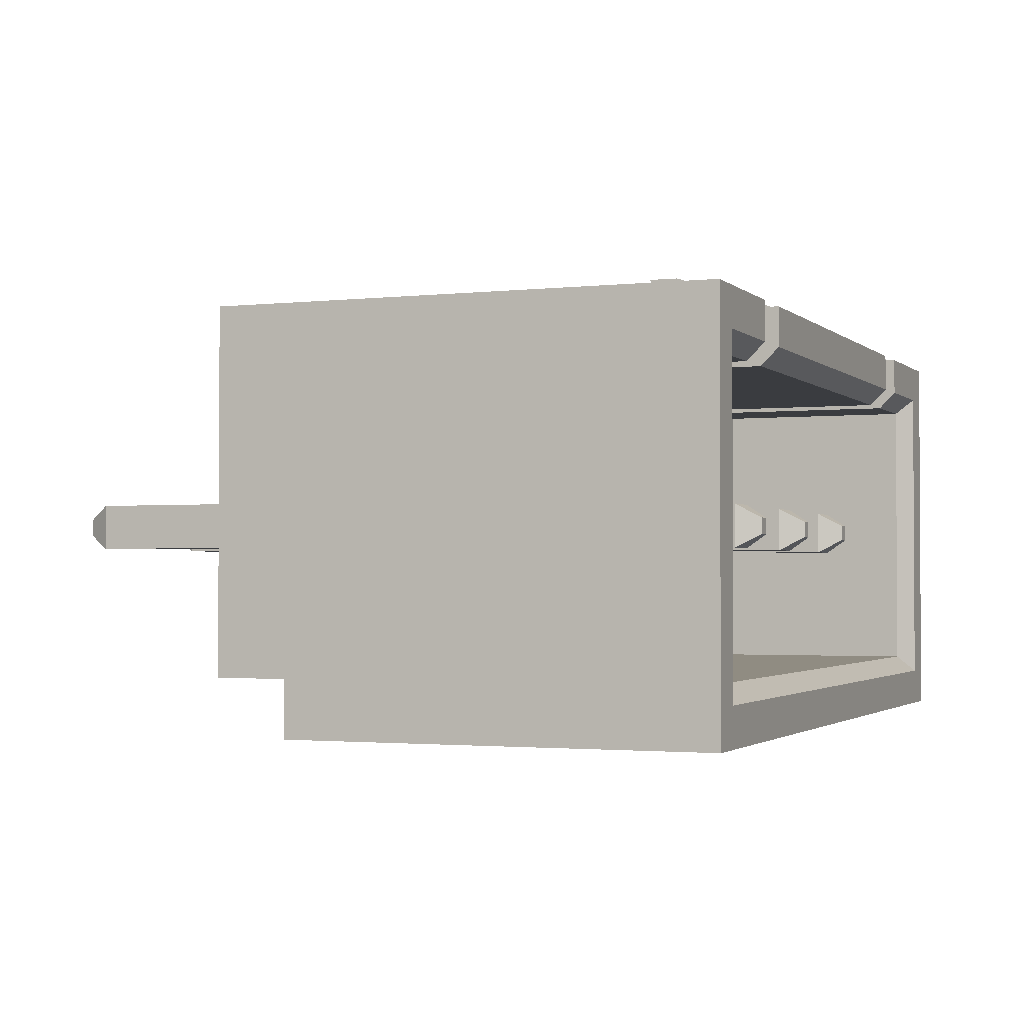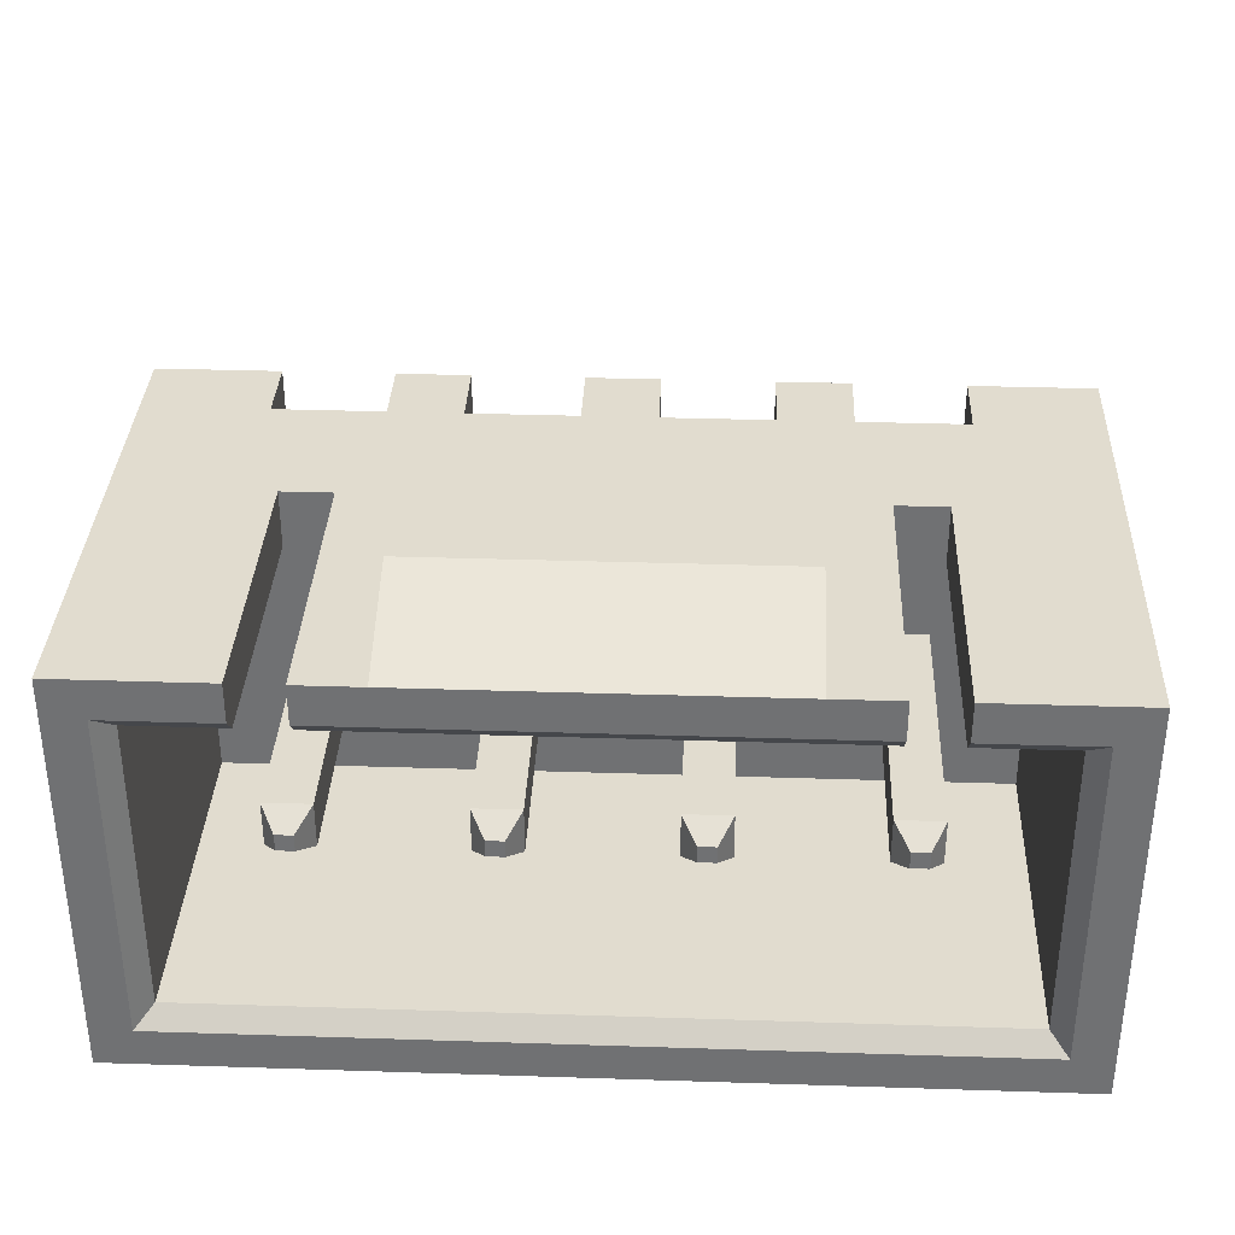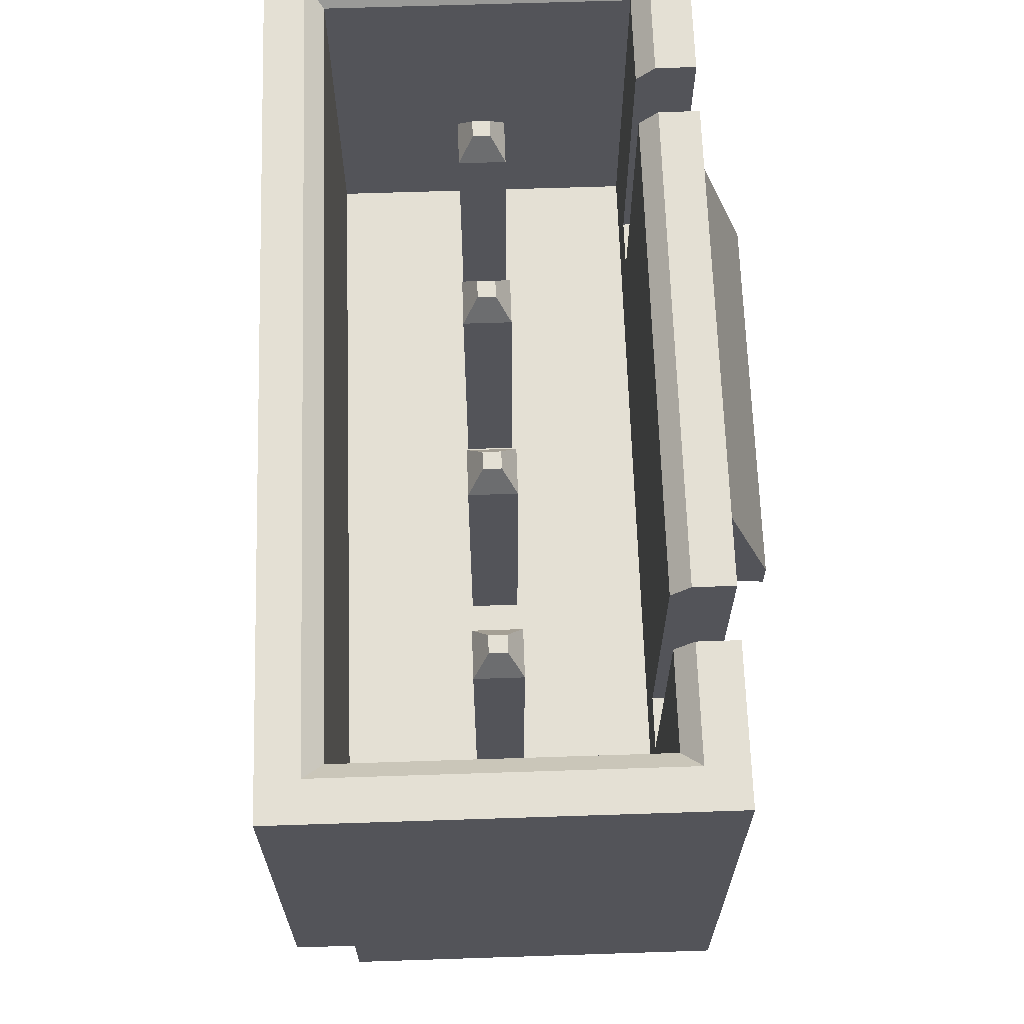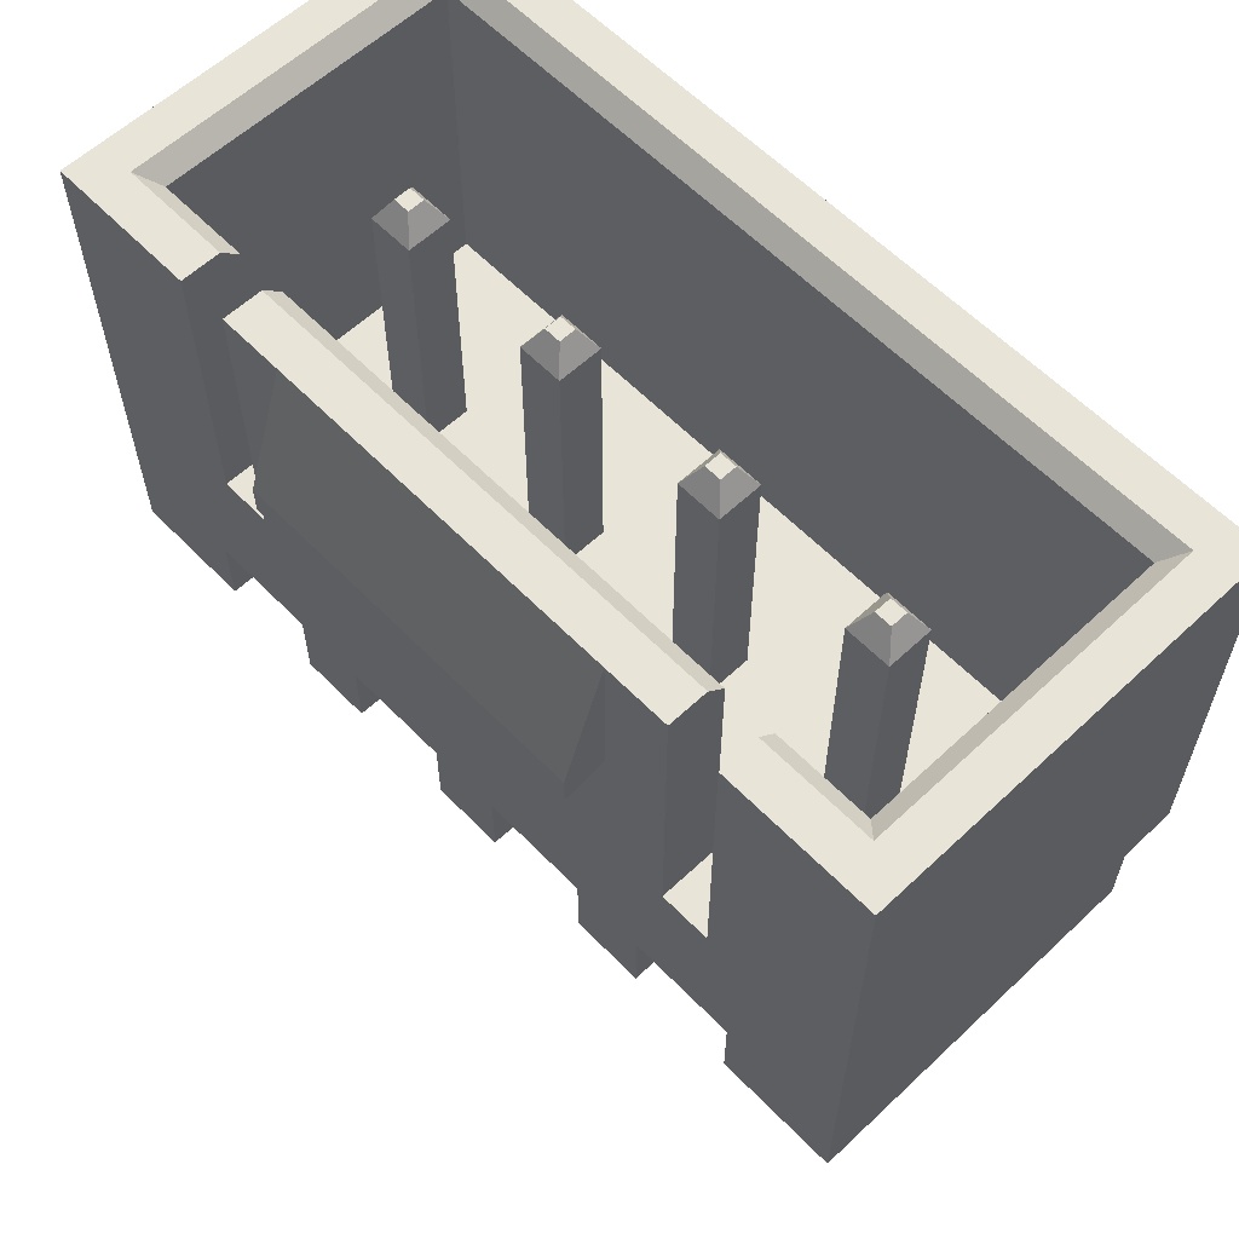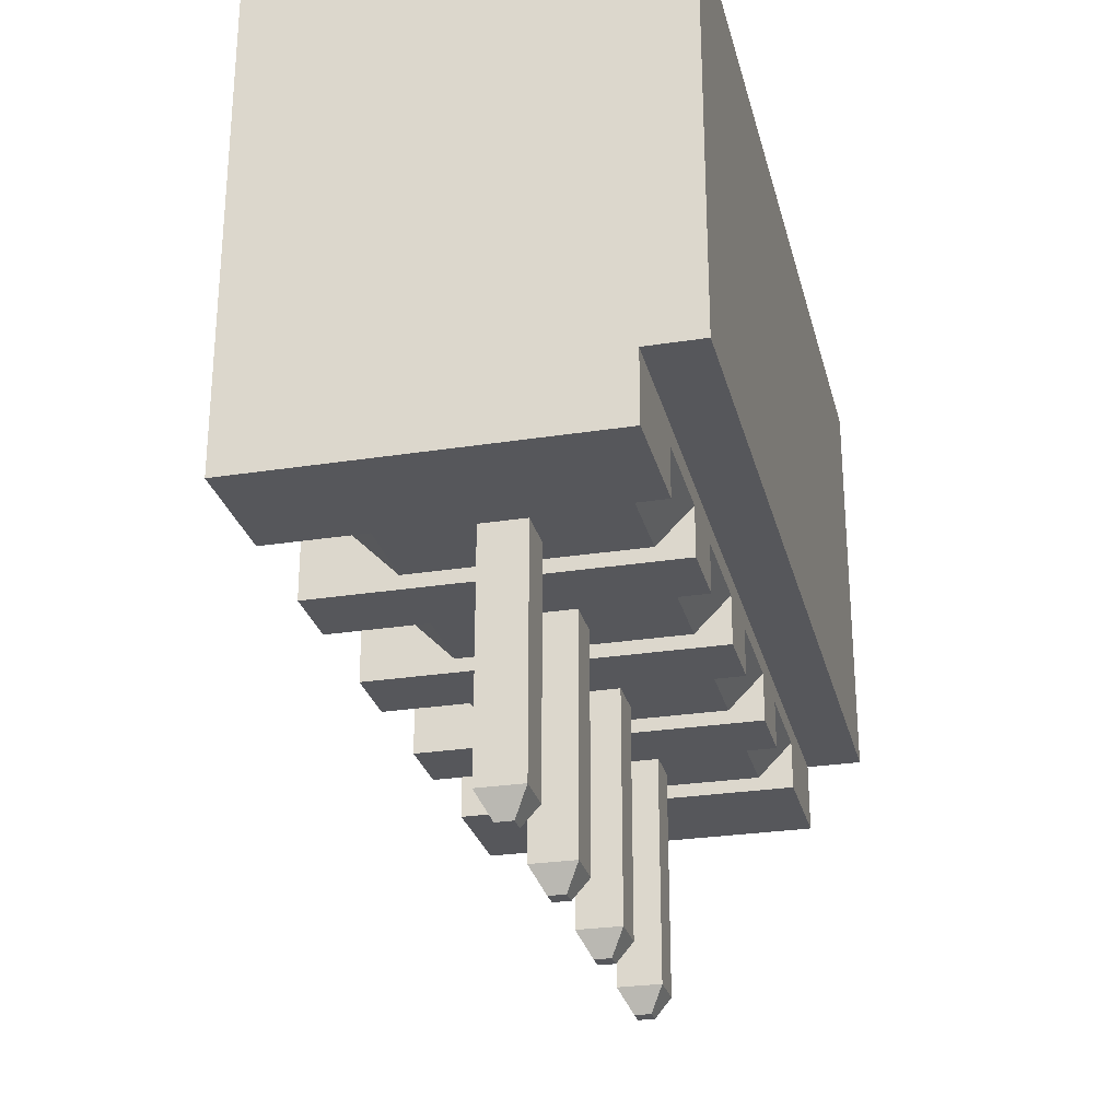
<metadata>
{"format":"obj","ext":"obj","renderer":"f3d","projection":"perspective","resolution":1024,"background":"white","views":[{"elev":-1.9,"azim":112.0,"up":"+Z"},{"elev":34.5,"azim":-177.5,"up":"+Z"},{"elev":66.0,"azim":-91.9,"up":"+Y"},{"elev":59.8,"azim":46.2,"up":"+Y"},{"elev":-27.2,"azim":103.6,"up":"+Y"}]}
</metadata>
<code>
o smw250-04_p2-5_l12-4_w5-8_h7
v -0.01334 -0.004144 -0.00556
v -0.009686 -0.004144 -0.00556
v -0.01334 -0.004144 0.005202
v -0.009686 -0.004144 0.005202
v -0.006457 -0.004144 -0.00556
v -0.004305 -0.004144 -0.00556
v -0.006457 -0.004144 0.005202
v -0.004305 -0.004144 0.005202
v -0.001076 -0.004144 -0.00556
v 0.001076 -0.004144 -0.00556
v -0.001076 -0.004144 0.005202
v 0.001076 -0.004144 0.005202
v 0.004305 -0.004144 -0.00556
v 0.006457 -0.004144 -0.00556
v 0.004305 -0.004144 0.005202
v 0.006457 -0.004144 0.005202
v 0.009686 -0.004144 -0.00556
v 0.01334 -0.004144 -0.00556
v 0.009686 -0.004144 0.005202
v 0.01334 -0.004144 0.005202
v -0.009686 -0.001991 0.004126
v -0.009686 -0.001991 0.005202
v -0.009686 -0.003713 0.002404
v -0.009686 -0.003713 -0.004484
v -0.009686 -0.002637 -0.00556
v -0.006457 -0.001991 0.005202
v -0.008825 0.002313 0.005202
v -0.004305 -0.001991 0.005202
v -0.007318 0.002313 0.005202
v -0.001076 -0.001991 0.005202
v -0.01334 0.01092 0.005202
v 0.001076 -0.001991 0.005202
v -0.005381 0.006618 0.005202
v -0.008825 0.01092 0.005202
v 0.006457 -0.001991 0.005202
v 0.004305 -0.001991 0.005202
v -0.005381 0.01092 0.005202
v -0.007318 0.01092 0.005202
v 0.009686 -0.001991 0.005202
v 0.007318 0.002313 0.005202
v 0.008825 0.002313 0.005202
v 0.005381 0.006618 0.005202
v 0.007318 0.01092 0.005202
v 0.005381 0.01092 0.005202
v 0.01334 0.01092 0.005202
v 0.008825 0.01092 0.005202
v -0.005381 0.007233 0.00647
v -0.005381 0.006372 0.00647
v 0.005381 0.007233 0.00647
v -0.01216 0.01092 0.004018
v -0.008825 0.01092 0.004018
v -0.01334 0.01092 -0.007282
v -0.01216 0.01092 -0.006098
v 0.01216 0.01092 0.004018
v 0.008825 0.01092 0.004018
v 0.01334 0.01092 -0.007282
v 0.01216 0.01092 -0.006098
v -0.007318 0.01092 0.004018
v 0.007318 0.01092 0.004018
v -0.01162 0.01039 0.00348
v -0.008825 0.01039 0.00348
v -0.008825 0.002313 0.00348
v -0.007318 0.002313 0.00348
v -0.01162 0.000161 0.00348
v 0.007318 0.002313 0.00348
v 0.008825 0.002313 0.00348
v 0.01162 0.000161 0.00348
v -0.007318 0.01039 0.00348
v 0.007318 0.01039 0.00348
v 0.008825 0.01039 0.00348
v 0.01162 0.01039 0.00348
v 0.01162 0.01039 -0.00556
v 0.01162 0.000161 -0.00556
v -0.007383 0.000161 -0.000351
v -0.008761 0.000161 -0.000351
v -0.01162 0.000161 -0.00556
v -0.008761 0.000161 -0.001729
v -0.007383 0.000161 -0.001729
v -0.003379 0.000161 -0.000351
v -0.003379 0.000161 -0.001729
v -0.002002 0.000161 -0.000351
v -0.002002 0.000161 -0.001729
v 0.002002 0.000161 -0.001729
v 0.002002 0.000161 -0.000351
v 0.003379 0.000161 -0.000351
v 0.007383 0.000161 -0.000351
v 0.007383 0.000161 -0.001729
v 0.003379 0.000161 -0.001729
v 0.008761 0.000161 -0.000351
v 0.008761 0.000161 -0.001729
v -0.01162 0.01039 -0.00556
v -0.006457 -0.003713 -0.004484
v -0.007383 -0.003713 -0.001729
v -0.008761 -0.003713 -0.001729
v -0.008761 -0.003713 -0.000351
v -0.007383 -0.003713 -0.000351
v -0.006457 -0.003713 0.002404
v -0.006457 -0.001991 0.004126
v -0.006457 -0.002637 -0.00556
v 0.009686 -0.002637 -0.00556
v 0.01334 -0.001991 -0.00556
v 0.004305 -0.002637 -0.00556
v 0.006457 -0.002637 -0.00556
v -0.001076 -0.002637 -0.00556
v 0.001076 -0.002637 -0.00556
v -0.004305 -0.002637 -0.00556
v -0.01334 -0.001991 -0.00556
v 0.006457 -0.001991 0.004126
v 0.006457 -0.003713 0.002404
v 0.006457 -0.003713 -0.004484
v 0.009686 -0.001991 0.004126
v 0.009686 -0.003713 0.002404
v 0.009686 -0.003713 -0.004484
v 0.008761 -0.003713 -0.001729
v 0.007383 -0.003713 -0.001729
v 0.007383 -0.003713 -0.000351
v 0.008761 -0.003713 -0.000351
v 0.01334 -0.001991 -0.007282
v -0.01334 -0.001991 -0.007282
v -0.004305 -0.001991 0.004126
v -0.004305 -0.003713 0.002404
v -0.004305 -0.003713 -0.004484
v -0.001076 -0.001991 0.004126
v -0.001076 -0.003713 0.002404
v -0.001076 -0.003713 -0.004484
v -0.002002 -0.003713 -0.001729
v -0.003379 -0.003713 -0.001729
v -0.003379 -0.003713 -0.000351
v -0.002002 -0.003713 -0.000351
v 0.001076 -0.001991 0.004126
v 0.001076 -0.003713 0.002404
v 0.001076 -0.003713 -0.004484
v 0.004305 -0.001991 0.004126
v 0.004305 -0.003713 0.002404
v 0.004305 -0.003713 -0.004484
v 0.003379 -0.003713 -0.001729
v 0.002002 -0.003713 -0.001729
v 0.002002 -0.003713 -0.000351
v 0.003379 -0.003713 -0.000351
v 0.005381 0.006372 0.00647
v -0.008761 0.008448 -0.000351
v -0.008761 0.008448 -0.001729
v -0.008761 -0.01092 -0.000351
v -0.008761 -0.01092 -0.001729
v -0.00833 0.009201 -0.000782
v -0.00833 0.009201 -0.001298
v -0.007813 0.009201 -0.001298
v -0.007383 0.008448 -0.001729
v -0.007383 -0.01092 -0.001729
v -0.007383 0.008448 -0.000351
v -0.007383 -0.01092 -0.000351
v -0.007813 0.009201 -0.000782
v -0.00833 -0.01168 -0.000782
v -0.007813 -0.01168 -0.000782
v -0.007813 -0.01168 -0.001298
v -0.00833 -0.01168 -0.001298
v 0.007383 0.008448 -0.000351
v 0.007383 0.008448 -0.001729
v 0.007383 -0.01092 -0.000351
v 0.007383 -0.01092 -0.001729
v 0.007813 0.009201 -0.000782
v 0.007813 0.009201 -0.001298
v 0.00833 0.009201 -0.001298
v 0.008761 0.008448 -0.001729
v 0.008761 -0.01092 -0.001729
v 0.008761 0.008448 -0.000351
v 0.008761 -0.01092 -0.000351
v 0.00833 0.009201 -0.000782
v 0.007813 -0.01168 -0.000782
v 0.00833 -0.01168 -0.000782
v 0.00833 -0.01168 -0.001298
v 0.007813 -0.01168 -0.001298
v -0.003379 0.008448 -0.000351
v -0.003379 0.008448 -0.001729
v -0.003379 -0.01092 -0.000351
v -0.003379 -0.01092 -0.001729
v -0.002949 0.009201 -0.000782
v -0.002949 0.009201 -0.001298
v -0.002432 0.009201 -0.001298
v -0.002002 0.008448 -0.001729
v -0.002002 -0.01092 -0.001729
v -0.002002 0.008448 -0.000351
v -0.002002 -0.01092 -0.000351
v -0.002432 0.009201 -0.000782
v -0.002949 -0.01168 -0.000782
v -0.002432 -0.01168 -0.000782
v -0.002432 -0.01168 -0.001298
v -0.002949 -0.01168 -0.001298
v 0.002002 0.008448 -0.000351
v 0.002002 0.008448 -0.001729
v 0.002002 -0.01092 -0.000351
v 0.002002 -0.01092 -0.001729
v 0.002432 0.009201 -0.000782
v 0.002432 0.009201 -0.001298
v 0.002949 0.009201 -0.001298
v 0.003379 0.008448 -0.001729
v 0.003379 -0.01092 -0.001729
v 0.003379 0.008448 -0.000351
v 0.003379 -0.01092 -0.000351
v 0.002949 0.009201 -0.000782
v 0.002432 -0.01168 -0.000782
v 0.002949 -0.01168 -0.000782
v 0.002949 -0.01168 -0.001298
v 0.002432 -0.01168 -0.001298
f 1 2 3
f 3 2 4
f 5 6 7
f 7 6 8
f 9 10 11
f 11 10 12
f 13 14 15
f 15 14 16
f 17 18 19
f 19 18 20
f 21 22 4
f 21 4 23
f 2 24 23
f 2 23 4
f 25 24 2
f 22 3 4
f 26 7 8
f 27 3 22
f 28 26 8
f 29 22 26
f 29 27 22
f 29 26 28
f 30 29 28
f 31 3 27
f 32 30 11
f 32 11 12
f 33 29 30
f 34 31 27
f 35 36 15
f 35 15 16
f 37 38 33
f 20 39 19
f 40 32 36
f 40 36 35
f 41 35 39
f 41 39 20
f 41 40 35
f 42 33 30
f 42 30 32
f 42 32 40
f 43 44 42
f 45 46 41
f 45 41 20
f 38 29 33
f 40 43 42
f 47 33 48
f 47 37 33
f 44 37 47
f 49 44 47
f 34 50 31
f 51 50 34
f 52 50 53
f 52 31 50
f 54 55 46
f 54 46 45
f 56 57 54
f 56 54 45
f 56 52 53
f 56 53 57
f 37 58 38
f 59 44 43
f 59 58 37
f 59 37 44
f 60 51 61
f 50 51 60
f 62 61 27
f 51 34 61
f 61 34 27
f 62 63 64
f 64 60 62
f 60 61 62
f 63 65 64
f 66 67 65
f 65 67 64
f 68 69 63
f 63 69 65
f 70 71 66
f 66 71 67
f 58 59 69
f 58 69 68
f 58 68 38
f 38 68 29
f 29 68 63
f 63 62 27
f 63 27 29
f 66 65 40
f 66 40 41
f 65 69 40
f 59 43 69
f 69 43 40
f 55 70 46
f 46 70 41
f 41 70 66
f 55 54 71
f 55 71 70
f 72 71 54
f 72 54 57
f 71 72 67
f 67 72 73
f 74 75 64
f 76 75 77
f 76 64 75
f 78 76 77
f 79 78 74
f 79 74 64
f 80 78 79
f 80 76 78
f 81 79 64
f 82 76 80
f 83 82 81
f 83 81 84
f 67 85 84
f 67 84 81
f 67 81 64
f 67 86 85
f 87 88 85
f 87 85 86
f 89 86 67
f 73 83 88
f 73 87 90
f 73 90 89
f 73 88 87
f 73 89 67
f 73 76 82
f 73 82 83
f 91 60 76
f 76 60 64
f 53 50 60
f 53 60 91
f 91 72 57
f 91 57 53
f 72 91 73
f 73 91 76
f 92 93 24
f 24 93 94
f 95 23 94
f 96 23 95
f 94 23 24
f 96 97 23
f 92 97 93
f 93 97 96
f 23 98 21
f 97 98 23
f 21 98 22
f 98 26 22
f 26 98 7
f 7 98 97
f 92 5 97
f 97 5 7
f 92 99 5
f 17 100 18
f 18 100 101
f 14 102 103
f 13 102 14
f 9 104 10
f 10 104 105
f 5 99 6
f 6 99 106
f 2 1 25
f 25 107 99
f 1 107 25
f 107 101 99
f 99 101 106
f 106 101 104
f 104 101 105
f 105 101 102
f 102 101 103
f 103 101 100
f 108 35 16
f 108 16 109
f 14 110 109
f 14 109 16
f 103 110 14
f 111 39 108
f 108 39 35
f 39 111 19
f 19 111 112
f 113 17 112
f 112 17 19
f 113 100 17
f 103 100 110
f 100 113 110
f 113 114 110
f 110 114 115
f 116 109 115
f 115 109 110
f 117 112 116
f 116 112 109
f 113 112 114
f 114 112 117
f 109 111 108
f 112 111 109
f 101 20 18
f 45 20 101
f 56 101 118
f 56 45 101
f 101 107 118
f 107 119 118
f 3 107 1
f 52 119 107
f 31 107 3
f 31 52 107
f 52 56 118
f 52 118 119
f 25 99 24
f 99 92 24
f 120 28 8
f 120 8 121
f 6 122 121
f 6 121 8
f 106 122 6
f 120 123 28
f 123 30 28
f 30 123 11
f 11 123 124
f 125 9 124
f 124 9 11
f 125 104 9
f 106 104 122
f 104 125 122
f 125 126 122
f 122 126 127
f 128 121 127
f 127 121 122
f 129 124 128
f 128 124 121
f 125 124 129
f 125 129 126
f 121 123 120
f 124 123 121
f 130 32 12
f 130 12 131
f 10 132 131
f 10 131 12
f 105 132 10
f 133 36 130
f 130 36 32
f 36 133 15
f 15 133 134
f 135 13 134
f 134 13 15
f 135 102 13
f 105 102 132
f 102 135 132
f 135 136 132
f 132 136 137
f 138 131 137
f 139 131 138
f 137 131 132
f 139 134 131
f 135 134 139
f 135 139 136
f 131 133 130
f 134 133 131
f 42 49 140
f 44 49 42
f 42 140 48
f 42 48 33
f 49 47 48
f 140 49 48
f 141 142 75
f 75 142 77
f 143 94 144
f 95 94 143
f 142 141 145
f 142 145 146
f 146 147 148
f 146 148 142
f 148 78 77
f 148 77 142
f 93 144 94
f 93 149 144
f 148 150 74
f 148 74 78
f 96 151 149
f 93 96 149
f 148 152 150
f 147 152 148
f 152 147 146
f 152 146 145
f 141 150 152
f 141 152 145
f 74 141 75
f 74 150 141
f 151 96 95
f 151 95 143
f 153 154 151
f 153 151 143
f 155 154 153
f 155 153 156
f 155 151 154
f 149 151 155
f 144 149 155
f 144 155 156
f 144 153 143
f 156 153 144
f 157 158 86
f 86 158 87
f 159 115 160
f 116 115 159
f 158 157 161
f 158 161 162
f 162 163 164
f 162 164 158
f 164 90 87
f 164 87 158
f 114 160 115
f 114 165 160
f 164 166 89
f 164 89 90
f 117 167 165
f 114 117 165
f 164 168 166
f 163 168 164
f 168 163 162
f 168 162 161
f 157 166 168
f 157 168 161
f 89 157 86
f 89 166 157
f 167 117 116
f 167 116 159
f 169 170 167
f 169 167 159
f 171 170 169
f 171 169 172
f 171 167 170
f 165 167 171
f 160 165 171
f 160 171 172
f 160 169 159
f 172 169 160
f 173 174 79
f 79 174 80
f 175 127 176
f 128 127 175
f 174 173 177
f 174 177 178
f 178 179 180
f 178 180 174
f 180 82 80
f 180 80 174
f 126 176 127
f 126 181 176
f 180 182 81
f 180 81 82
f 129 183 181
f 126 129 181
f 180 184 182
f 179 184 180
f 184 179 178
f 184 178 177
f 173 182 184
f 173 184 177
f 81 173 79
f 81 182 173
f 183 129 128
f 183 128 175
f 185 186 183
f 185 183 175
f 187 186 185
f 187 185 188
f 187 183 186
f 181 183 187
f 176 181 187
f 176 187 188
f 176 185 175
f 188 185 176
f 189 190 84
f 84 190 83
f 191 137 192
f 138 137 191
f 190 189 193
f 190 193 194
f 194 195 196
f 194 196 190
f 196 88 83
f 196 83 190
f 136 192 137
f 136 197 192
f 196 198 85
f 196 85 88
f 139 199 197
f 136 139 197
f 196 200 198
f 195 200 196
f 200 195 194
f 200 194 193
f 189 198 200
f 189 200 193
f 85 189 84
f 85 198 189
f 199 139 138
f 199 138 191
f 201 202 199
f 201 199 191
f 203 202 201
f 203 201 204
f 203 199 202
f 197 199 203
f 192 197 203
f 192 203 204
f 192 201 191
f 204 201 192

</code>
